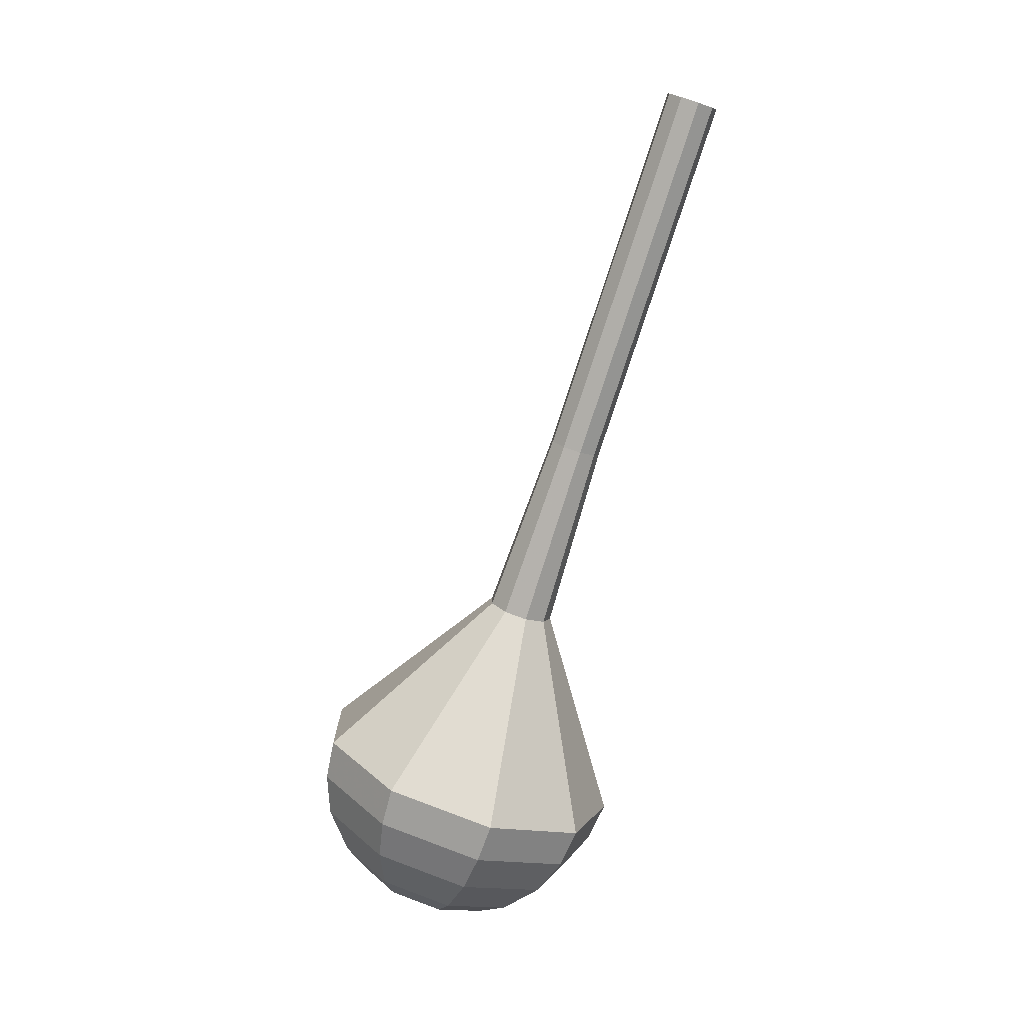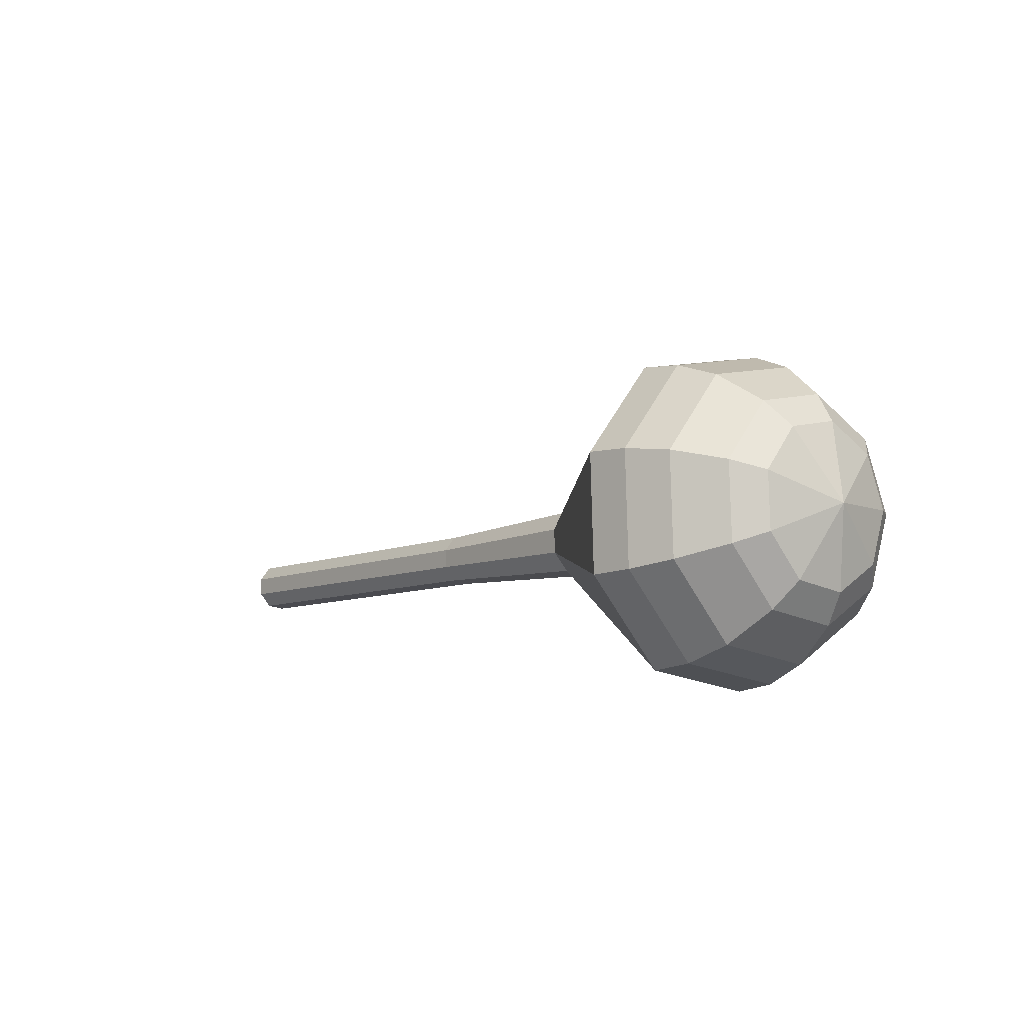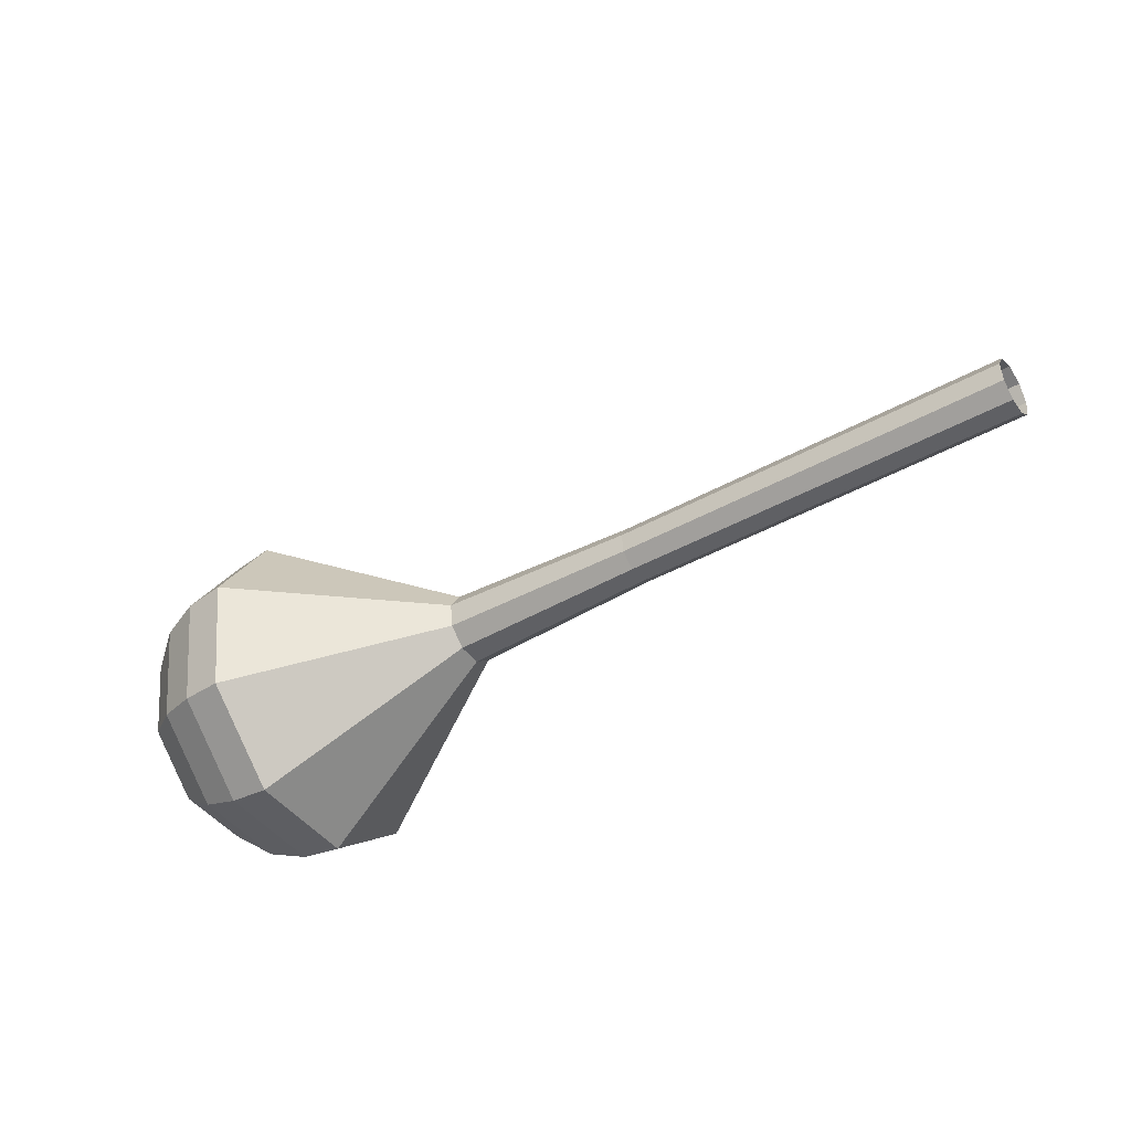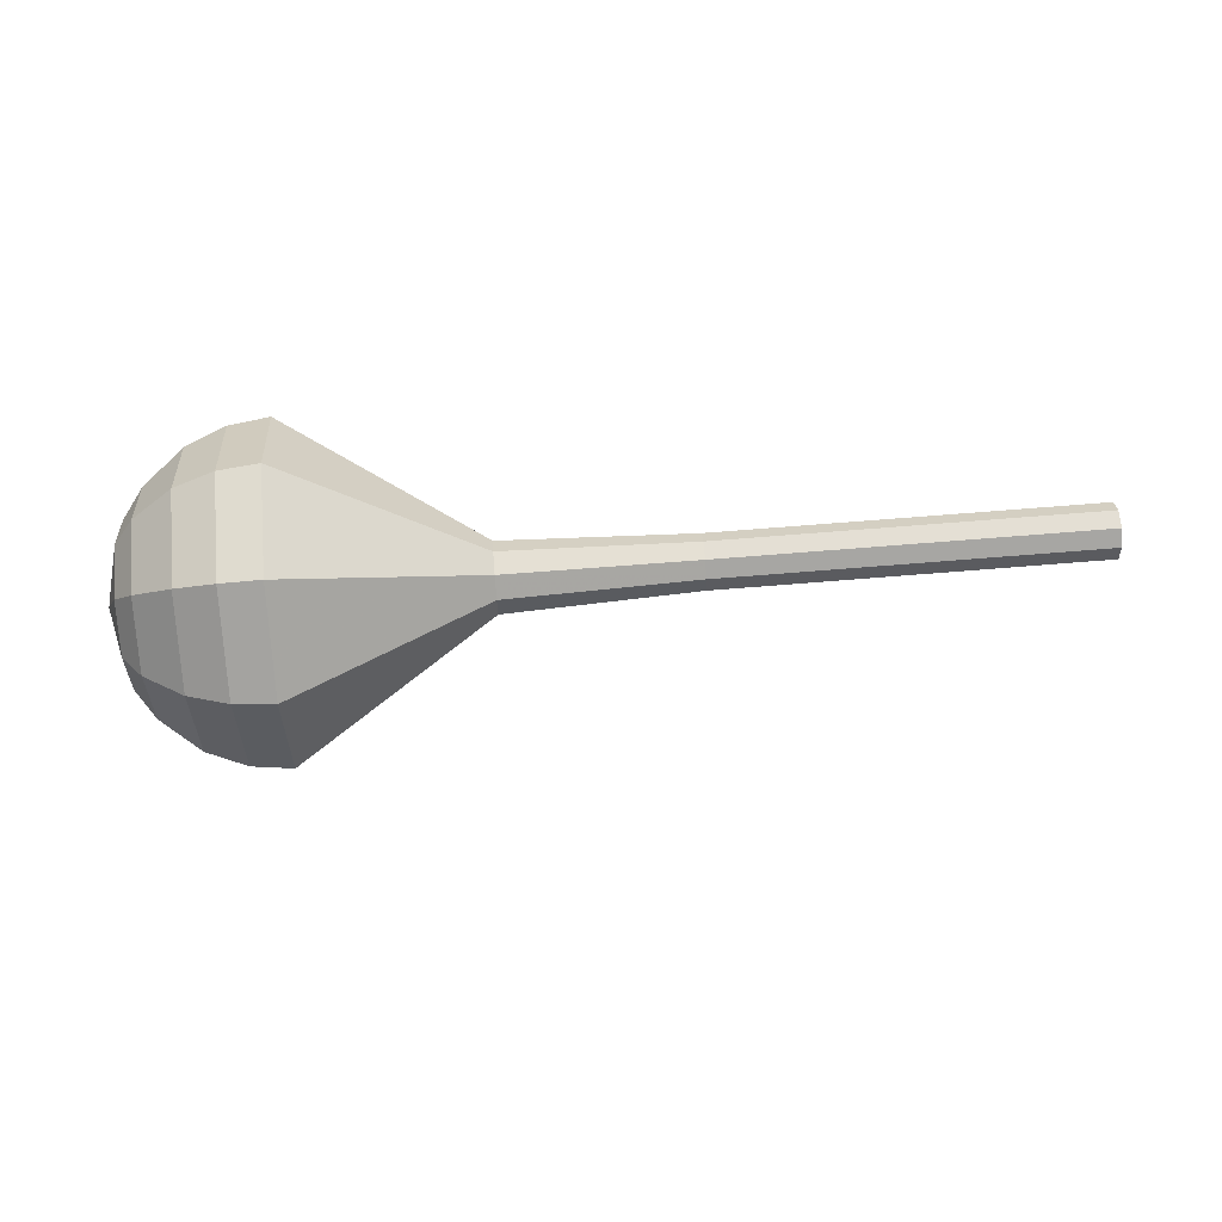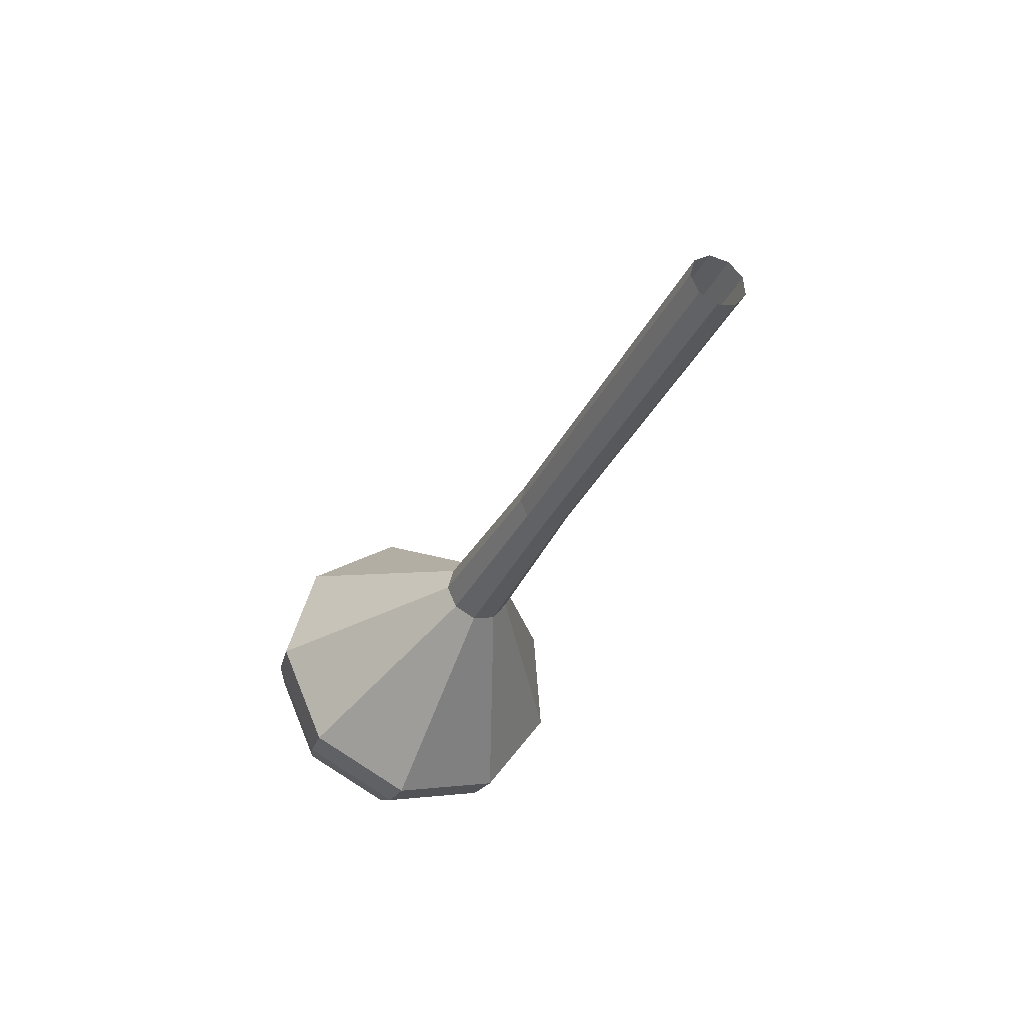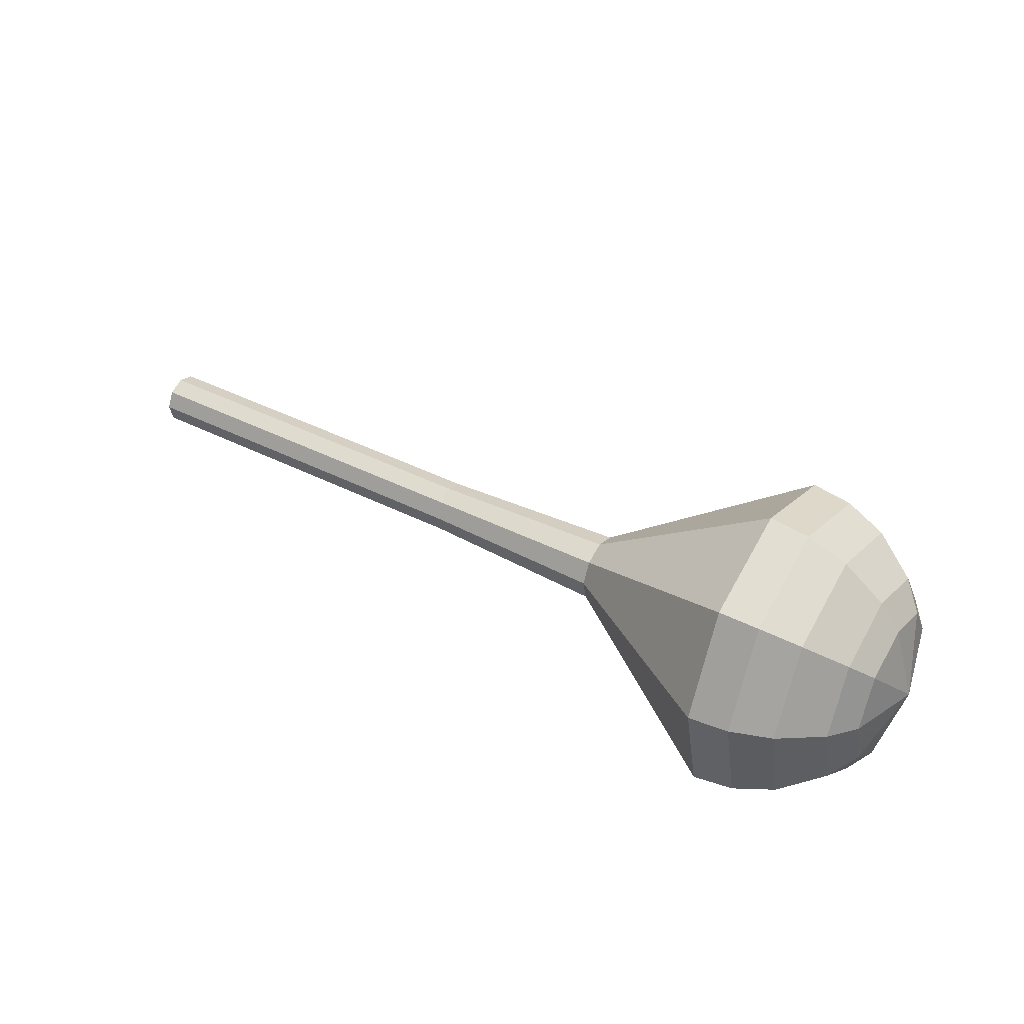
<metadata>
{"format":"obj","ext":"obj","renderer":"f3d","projection":"perspective","resolution":1024,"background":"white","views":[{"elev":-76.2,"azim":-93.6,"up":"+Z"},{"elev":10.4,"azim":50.1,"up":"+Y"},{"elev":-68.5,"azim":-147.9,"up":"+Y"},{"elev":56.2,"azim":-170.3,"up":"+Z"},{"elev":-48.1,"azim":-111.9,"up":"+Y"},{"elev":67.3,"azim":30.2,"up":"+Y"}]}
</metadata>
<code>
g tube1
v 160 145 178.5
v 159.9 145.3 177.7
v 159.7 146 177.3
v 159.5 146.8 177.5
v 159.4 147.3 178.1
v 159.4 147.3 179
v 159.6 146.8 179.6
v 159.8 146 179.8
v 159.9 145.3 179.4
v 160 145 178.5
v 164.3 146.1 178.5
v 164.2 146.4 177.7
v 164 147.1 177.2
v 163.8 147.9 177.4
v 163.7 148.4 178.1
v 163.7 148.4 178.9
v 163.8 147.9 179.6
v 164.1 147.1 179.7
v 164.2 146.4 179.3
v 164.3 146.1 178.5
v 168.6 147.2 178.4
v 168.5 147.5 177.6
v 168.3 148.2 177.2
v 168.1 149 177.3
v 168 149.5 178
v 168 149.5 178.8
v 168.1 149 179.5
v 168.3 148.2 179.6
v 168.5 147.5 179.2
v 168.6 147.2 178.4
v 172.9 148.3 178.3
v 172.8 148.6 177.5
v 172.6 149.3 177.1
v 172.4 150.1 177.3
v 172.3 150.6 177.9
v 172.3 150.6 178.8
v 172.4 150.1 179.4
v 172.6 149.3 179.6
v 172.8 148.6 179.1
v 172.9 148.3 178.3
v 177.2 149.4 178.3
v 177.1 149.7 177.5
v 176.9 150.4 177
v 176.7 151.2 177.2
v 176.5 151.7 177.8
v 176.6 151.7 178.7
v 176.7 151.2 179.4
v 176.9 150.4 179.5
v 177.1 149.7 179.1
v 177.2 149.4 178.3
v 185.8 151.3 178.1
v 185.7 151.6 177.1
v 185.5 152.5 176.6
v 185.2 153.6 176.8
v 185 154.3 177.6
v 185.1 154.3 178.7
v 185.2 153.6 179.5
v 185.5 152.5 179.7
v 185.7 151.6 179.2
v 185.8 151.3 178.1
v 195.9 147.7 178
v 195.4 149.4 173.2
v 194.2 153.7 170.6
v 193 158.6 171.5
v 192.2 161.8 175.4
v 192.3 161.8 180.6
v 193.2 158.7 184.5
v 194.4 153.8 185.4
v 195.5 149.5 182.8
v 195.9 147.7 178
v 197.6 148.4 178
v 197.1 150.1 173.3
v 196 154.2 170.8
v 194.8 159 171.7
v 194.1 162.1 175.5
v 194.2 162.1 180.5
v 195 159 184.3
v 196.2 154.3 185.1
v 197.3 150.1 182.6
v 197.6 148.4 178
v 199.2 149.6 177.9
v 198.8 151.1 173.8
v 197.8 154.8 171.5
v 196.7 159.1 172.3
v 196.1 161.8 175.7
v 196.2 161.9 180.2
v 196.9 159.1 183.6
v 198 154.9 184.3
v 198.9 151.1 182.1
v 199.2 149.6 177.9
v 200.7 151.6 177.9
v 200.3 152.7 174.7
v 199.6 155.5 173
v 198.8 158.8 173.6
v 198.3 160.9 176.2
v 198.3 160.9 179.6
v 198.9 158.8 182.2
v 199.7 155.6 182.8
v 200.4 152.7 181.1
v 200.7 151.6 177.9
v 201.3 153.1 177.9
v 201 153.9 175.6
v 200.5 156 174.3
v 199.9 158.4 174.8
v 199.5 159.9 176.7
v 199.5 159.9 179.1
v 200 158.4 181
v 200.6 156 181.5
v 201.1 153.9 180.2
v 201.3 153.1 177.9
v 201.3 156.9 177.9
v 201.3 156.9 177.9
v 201.3 156.9 177.9
v 201.3 156.9 177.9
v 201.3 156.9 177.9
v 201.3 156.9 177.9
v 201.3 156.9 177.9
v 201.3 156.9 177.9
v 201.3 156.9 177.9
v 201.3 156.9 177.9
f 1 2 12
f 12 11 1
f 2 3 13
f 13 12 2
f 3 4 14
f 14 13 3
f 4 5 15
f 15 14 4
f 5 6 16
f 16 15 5
f 6 7 17
f 17 16 6
f 7 8 18
f 18 17 7
f 8 9 19
f 19 18 8
f 9 10 20
f 20 19 9
f 11 12 22
f 22 21 11
f 12 13 23
f 23 22 12
f 13 14 24
f 24 23 13
f 14 15 25
f 25 24 14
f 15 16 26
f 26 25 15
f 16 17 27
f 27 26 16
f 17 18 28
f 28 27 17
f 18 19 29
f 29 28 18
f 19 20 30
f 30 29 19
f 21 22 32
f 32 31 21
f 22 23 33
f 33 32 22
f 23 24 34
f 34 33 23
f 24 25 35
f 35 34 24
f 25 26 36
f 36 35 25
f 26 27 37
f 37 36 26
f 27 28 38
f 38 37 27
f 28 29 39
f 39 38 28
f 29 30 40
f 40 39 29
f 31 32 42
f 42 41 31
f 32 33 43
f 43 42 32
f 33 34 44
f 44 43 33
f 34 35 45
f 45 44 34
f 35 36 46
f 46 45 35
f 36 37 47
f 47 46 36
f 37 38 48
f 48 47 37
f 38 39 49
f 49 48 38
f 39 40 50
f 50 49 39
f 41 42 52
f 52 51 41
f 42 43 53
f 53 52 42
f 43 44 54
f 54 53 43
f 44 45 55
f 55 54 44
f 45 46 56
f 56 55 45
f 46 47 57
f 57 56 46
f 47 48 58
f 58 57 47
f 48 49 59
f 59 58 48
f 49 50 60
f 60 59 49
f 51 52 62
f 62 61 51
f 52 53 63
f 63 62 52
f 53 54 64
f 64 63 53
f 54 55 65
f 65 64 54
f 55 56 66
f 66 65 55
f 56 57 67
f 67 66 56
f 57 58 68
f 68 67 57
f 58 59 69
f 69 68 58
f 59 60 70
f 70 69 59
f 61 62 72
f 72 71 61
f 62 63 73
f 73 72 62
f 63 64 74
f 74 73 63
f 64 65 75
f 75 74 64
f 65 66 76
f 76 75 65
f 66 67 77
f 77 76 66
f 67 68 78
f 78 77 67
f 68 69 79
f 79 78 68
f 69 70 80
f 80 79 69
f 71 72 82
f 82 81 71
f 72 73 83
f 83 82 72
f 73 74 84
f 84 83 73
f 74 75 85
f 85 84 74
f 75 76 86
f 86 85 75
f 76 77 87
f 87 86 76
f 77 78 88
f 88 87 77
f 78 79 89
f 89 88 78
f 79 80 90
f 90 89 79
f 81 82 92
f 92 91 81
f 82 83 93
f 93 92 82
f 83 84 94
f 94 93 83
f 84 85 95
f 95 94 84
f 85 86 96
f 96 95 85
f 86 87 97
f 97 96 86
f 87 88 98
f 98 97 87
f 88 89 99
f 99 98 88
f 89 90 100
f 100 99 89
f 91 92 102
f 102 101 91
f 92 93 103
f 103 102 92
f 93 94 104
f 104 103 93
f 94 95 105
f 105 104 94
f 95 96 106
f 106 105 95
f 96 97 107
f 107 106 96
f 97 98 108
f 108 107 97
f 98 99 109
f 109 108 98
f 99 100 110
f 110 109 99
f 101 102 112
f 112 111 101
f 102 103 113
f 113 112 102
f 103 104 114
f 114 113 103
f 104 105 115
f 115 114 104
f 105 106 116
f 116 115 105
f 106 107 117
f 117 116 106
f 107 108 118
f 118 117 107
f 108 109 119
f 119 118 108
f 109 110 120
f 120 119 109
g

</code>
